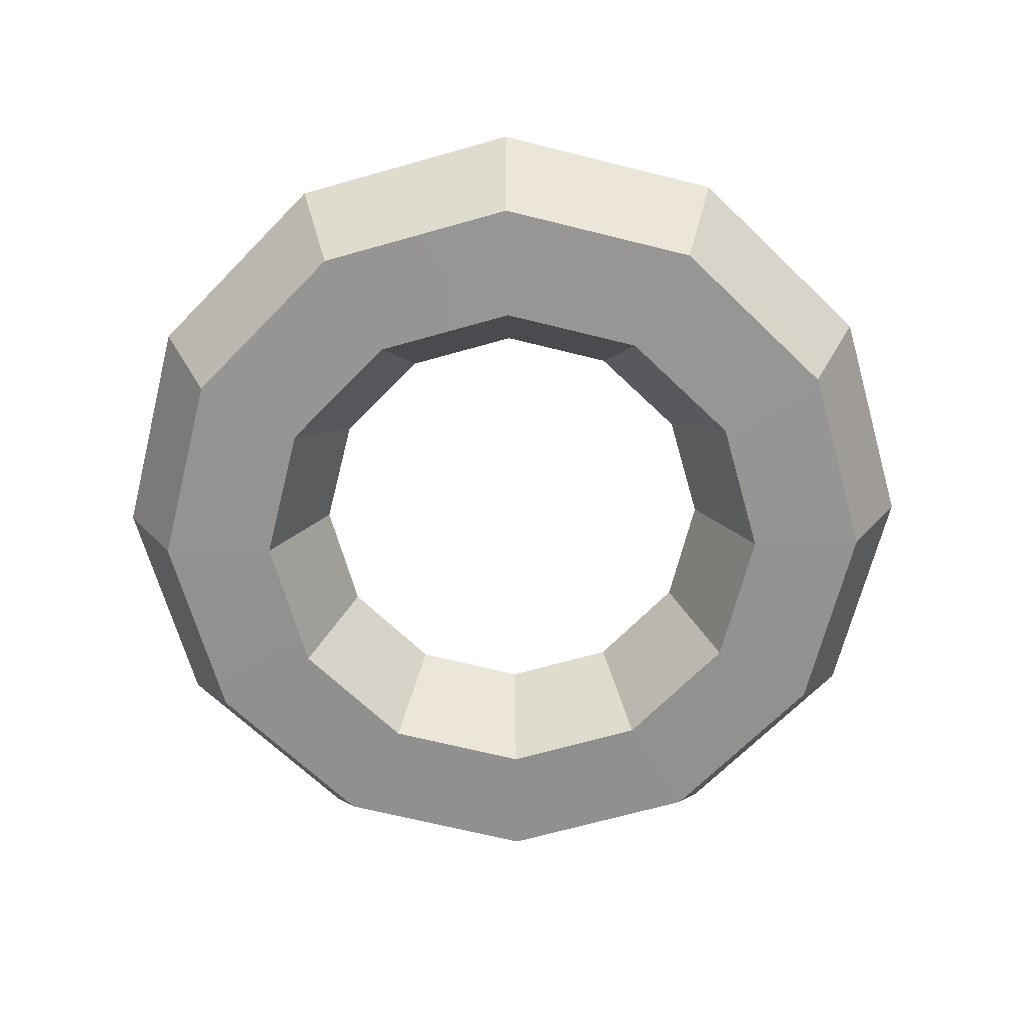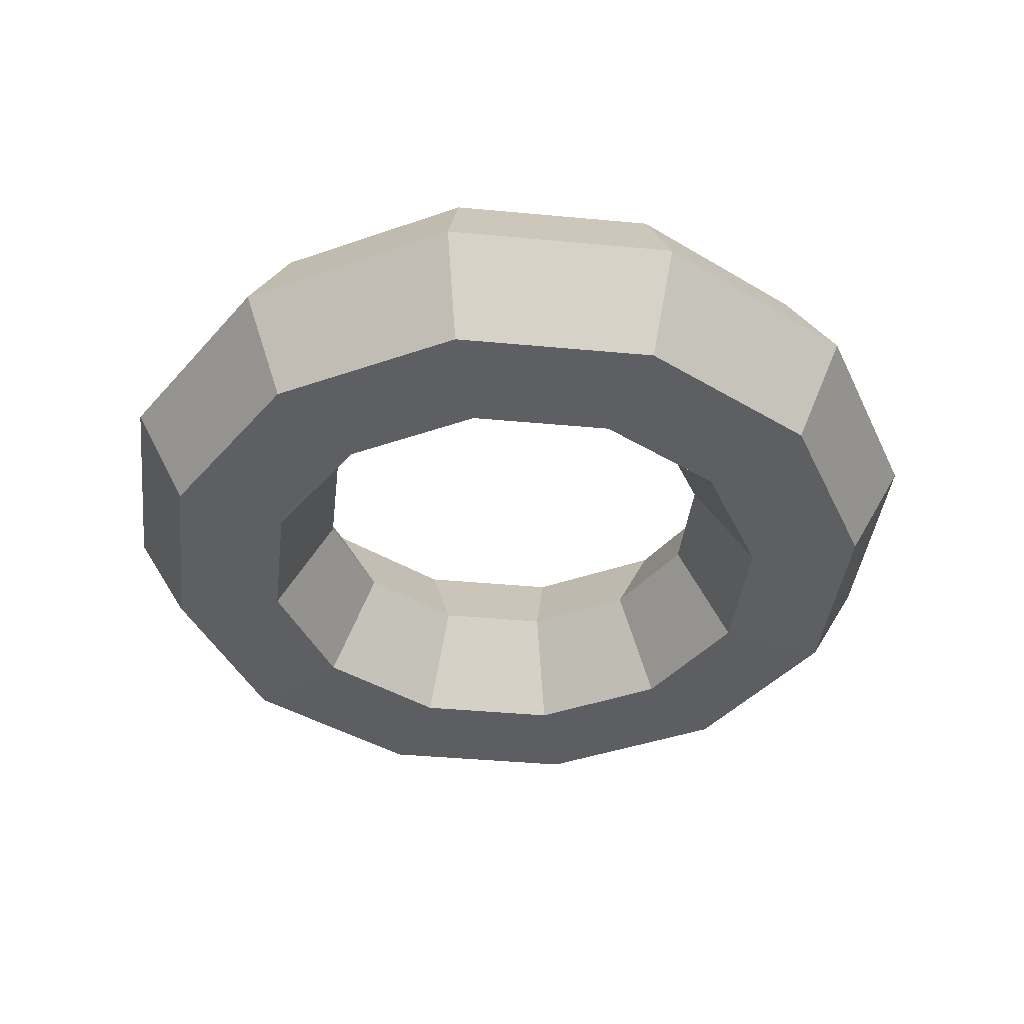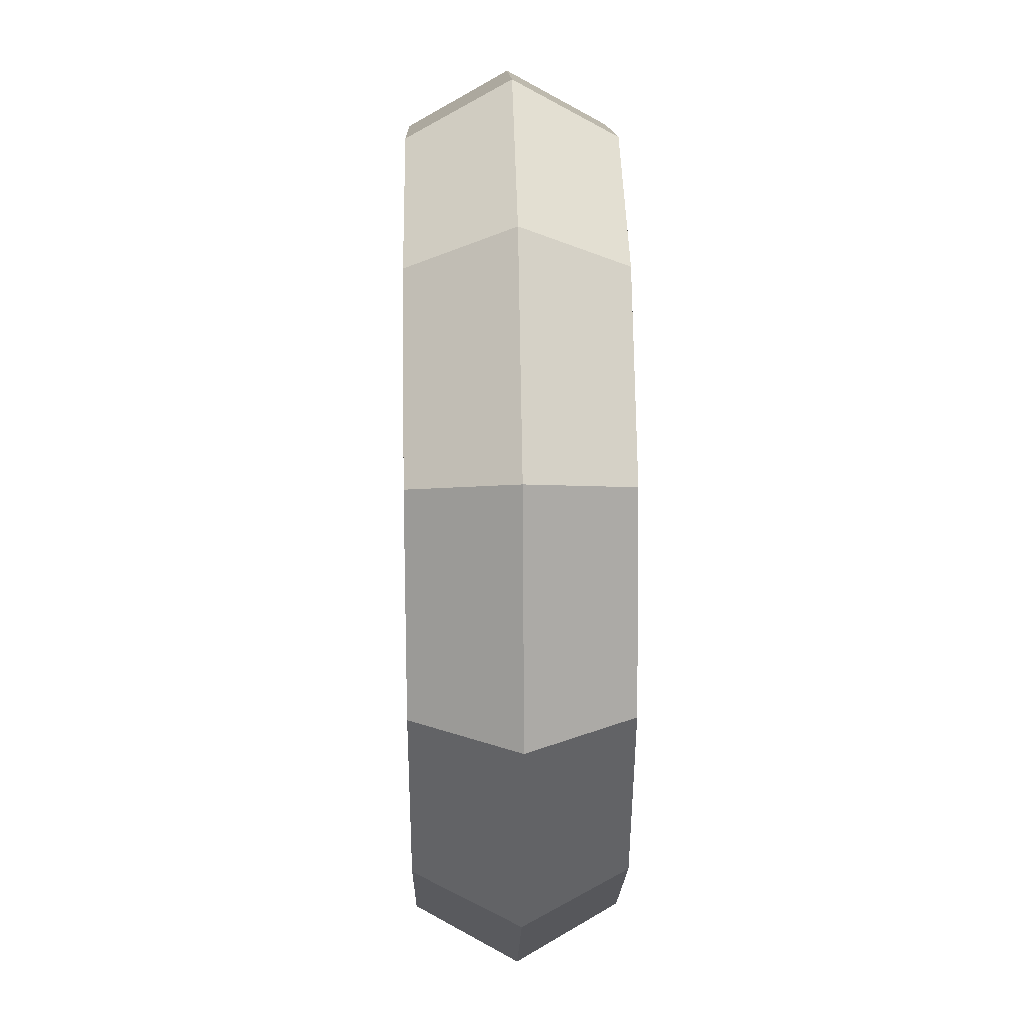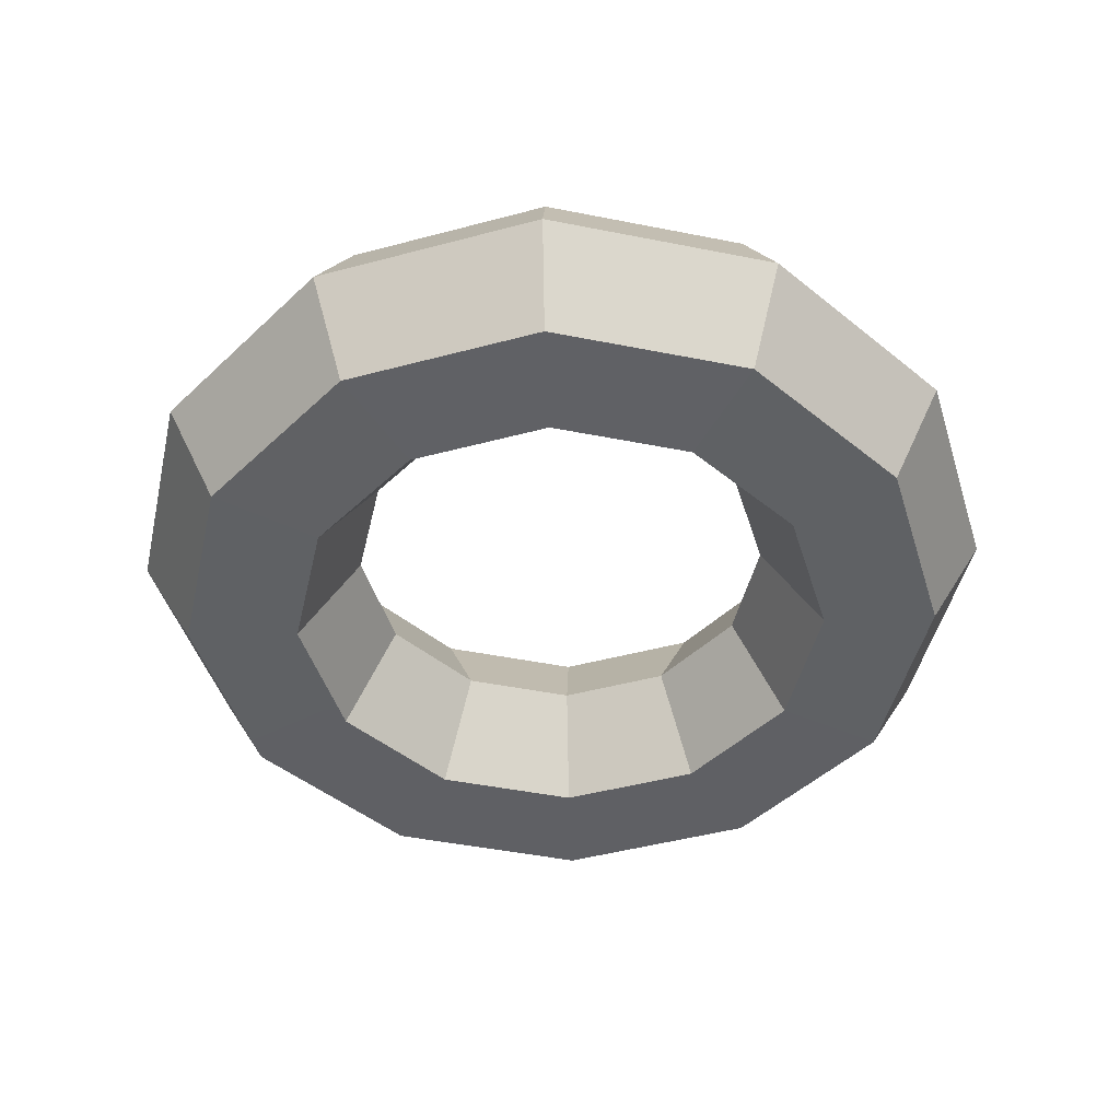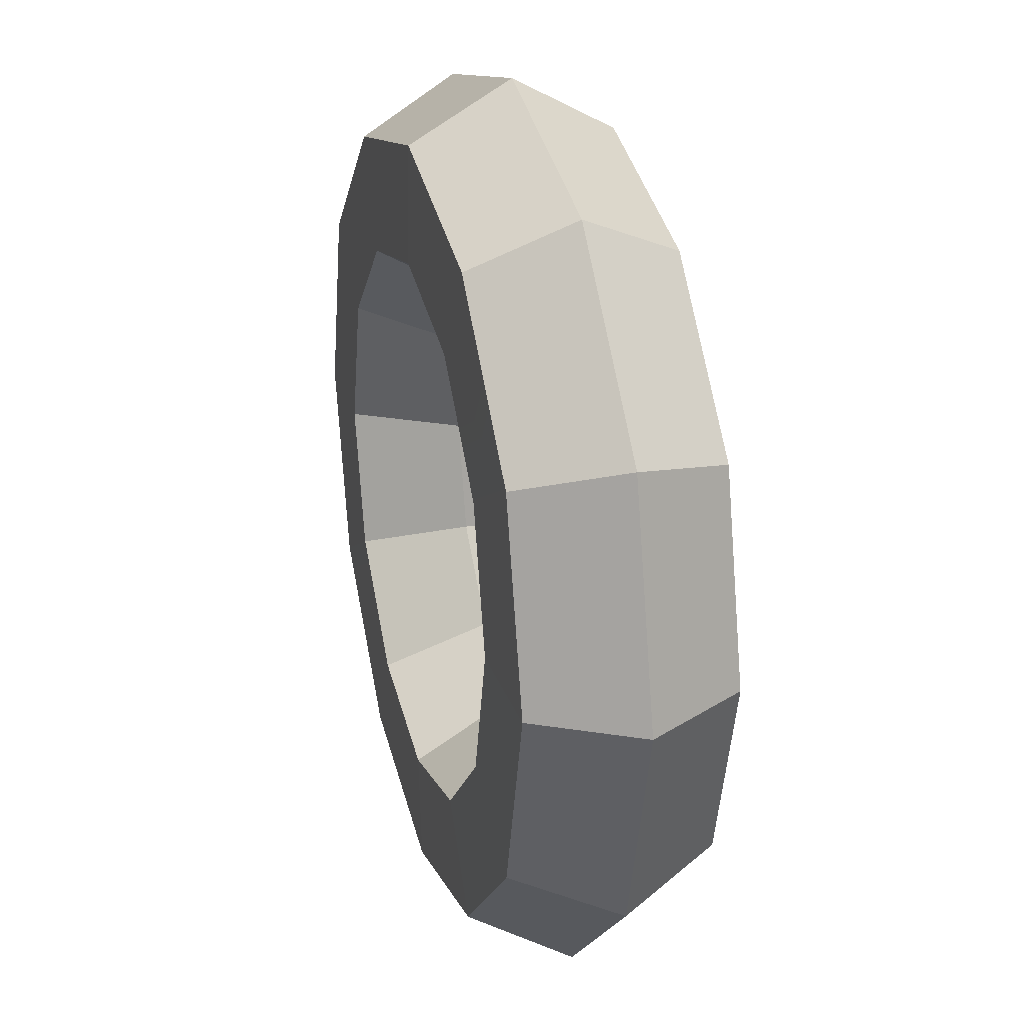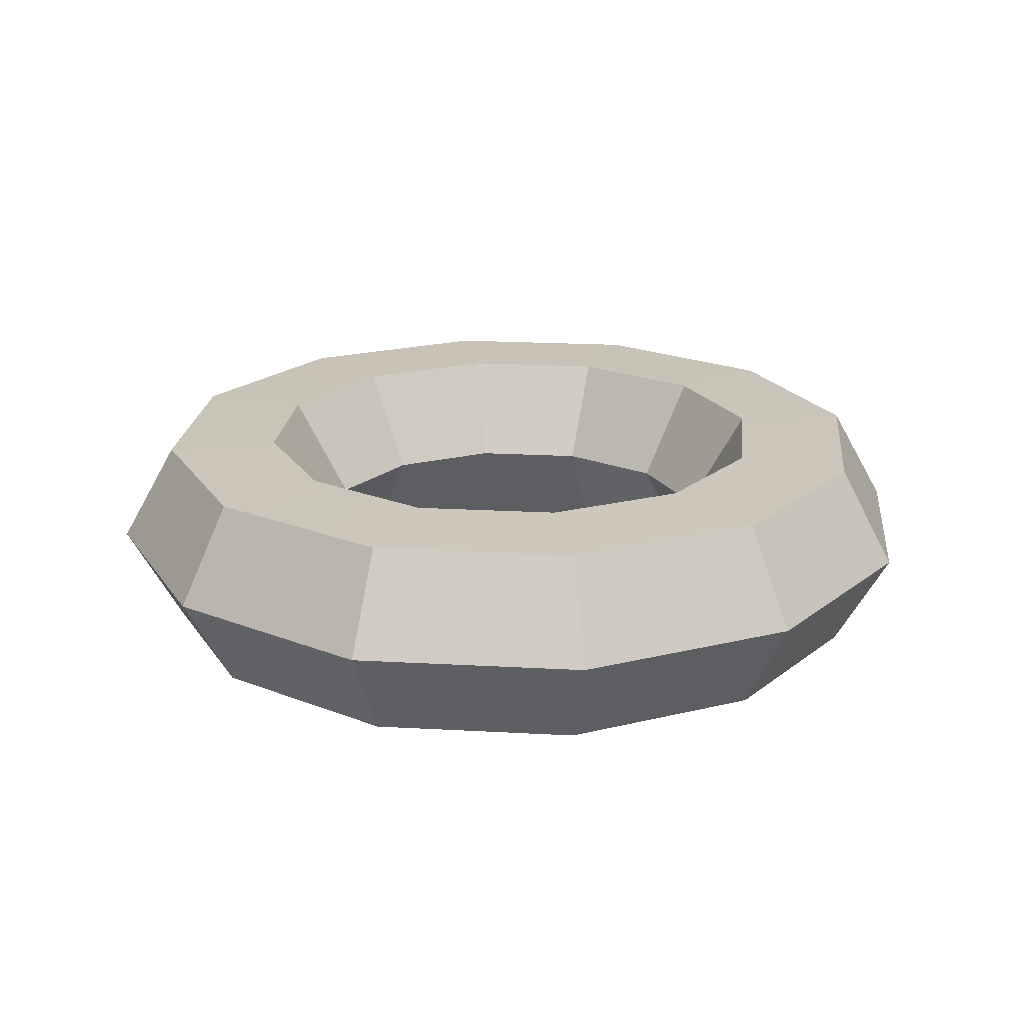
<metadata>
{"format":"obj","ext":"obj","renderer":"f3d","projection":"perspective","resolution":1024,"background":"white","views":[{"elev":-66.7,"azim":150.9,"up":"+Y"},{"elev":-40.2,"azim":-141.6,"up":"+Y"},{"elev":27.1,"azim":-91.3,"up":"+Z"},{"elev":-46.0,"azim":-27.9,"up":"+Y"},{"elev":26.6,"azim":74.5,"up":"+Z"},{"elev":20.6,"azim":-9.2,"up":"+Y"}]}
</metadata>
<code>
g lifebuoy
v -0.3955 9.275e-16 3.458e-08
v -0.346 0.08771 1.596e-08
v -0.2996 0.08771 0.173
v -0.3425 3.222e-08 0.1978
v -0.346 0.08771 1.596e-08
v -0.2438 0.08979 6.682e-09
v -0.2111 0.08979 0.1219
v -0.2996 0.08771 0.173
v -0.1219 0.08979 0.2111
v -0.173 0.08771 0.2996
v -0.2438 0.08979 6.682e-09
v -0.1906 4.558e-16 1.666e-08
v -0.165 1.552e-08 0.09528
v -0.2111 0.08979 0.1219
v -0.1906 4.558e-16 1.666e-08
v -0.2438 -0.08979 3.594e-08
v -0.2111 -0.08979 0.1219
v -0.165 1.552e-08 0.09528
v -0.2438 -0.08979 3.594e-08
v -0.346 -0.08771 4.453e-08
v -0.2996 -0.08771 0.173
v -0.2111 -0.08979 0.1219
v -0.3955 9.275e-16 3.458e-08
v -0.3425 3.222e-08 0.1978
v -0.2996 -0.08771 0.173
v -0.346 -0.08771 4.453e-08
v -0.3425 3.222e-08 0.1978
v -0.2996 0.08771 0.173
v -0.173 0.08771 0.2996
v -0.1978 5.581e-08 0.3425
v -0.2111 0.08979 0.1219
v -0.165 1.552e-08 0.09528
v -0.09528 2.689e-08 0.165
v -0.1219 0.08979 0.2111
v -0.165 1.552e-08 0.09528
v -0.2111 -0.08979 0.1219
v -0.1219 -0.08979 0.2111
v -0.09528 2.689e-08 0.165
v -0.2111 -0.08979 0.1219
v -0.2996 -0.08771 0.173
v -0.173 -0.08771 0.2996
v -0.1219 -0.08979 0.2111
v -0.2996 -0.08771 0.173
v -0.3425 3.222e-08 0.1978
v -0.1978 5.581e-08 0.3425
v -0.173 -0.08771 0.2996
v -0.1978 5.581e-08 0.3425
v -0.173 0.08771 0.2996
v -7.226e-09 0.08771 0.346
v 1.532e-08 6.444e-08 0.3955
v -0.173 0.08771 0.2996
v -0.1219 0.08979 0.2111
v -3.649e-09 0.08979 0.2438
v -7.226e-09 0.08771 0.346
v -0.1219 0.08979 0.2111
v -0.09528 2.689e-08 0.165
v -5.291e-09 3.105e-08 0.1906
v -3.649e-09 0.08979 0.2438
v -0.09528 2.689e-08 0.165
v -0.1219 -0.08979 0.2111
v -3.649e-09 -0.08979 0.2438
v -5.291e-09 3.105e-08 0.1906
v -0.1219 -0.08979 0.2111
v -0.173 -0.08771 0.2996
v -7.226e-09 -0.08771 0.346
v -3.649e-09 -0.08979 0.2438
v -0.173 -0.08771 0.2996
v -0.1978 5.581e-08 0.3425
v 1.532e-08 6.444e-08 0.3955
v -7.226e-09 -0.08771 0.346
v 1.532e-08 6.444e-08 0.3955
v -7.226e-09 0.08771 0.346
v 0.173 0.08771 0.2996
v 0.1978 5.581e-08 0.3425
v -7.226e-09 0.08771 0.346
v -3.649e-09 0.08979 0.2438
v 0.1219 0.08979 0.2111
v 0.173 0.08771 0.2996
v -3.649e-09 0.08979 0.2438
v -5.291e-09 3.105e-08 0.1906
v 0.09528 2.689e-08 0.165
v 0.1219 0.08979 0.2111
v -5.291e-09 3.105e-08 0.1906
v -3.649e-09 -0.08979 0.2438
v 0.1219 -0.08979 0.2111
v 0.09528 2.689e-08 0.165
v -3.649e-09 -0.08979 0.2438
v -7.226e-09 -0.08771 0.346
v 0.173 -0.08771 0.2996
v 0.1219 -0.08979 0.2111
v 0.2996 -0.08771 0.173
v 0.2111 -0.08979 0.1219
v -7.226e-09 -0.08771 0.346
v 1.532e-08 6.444e-08 0.3955
v 0.1978 5.581e-08 0.3425
v 0.173 -0.08771 0.2996
v 0.1978 5.581e-08 0.3425
v 0.173 0.08771 0.2996
v 0.2996 0.08771 0.173
v 0.3425 3.222e-08 0.1978
v 0.173 0.08771 0.2996
v 0.1219 0.08979 0.2111
v 0.2111 0.08979 0.1219
v 0.2996 0.08771 0.173
v 0.1219 0.08979 0.2111
v 0.09528 2.689e-08 0.165
v 0.165 1.552e-08 0.09528
v 0.2111 0.08979 0.1219
v 0.09528 2.689e-08 0.165
v 0.1219 -0.08979 0.2111
v 0.2111 -0.08979 0.1219
v 0.165 1.552e-08 0.09528
v 0.173 -0.08771 0.2996
v 0.1978 5.581e-08 0.3425
v 0.3425 3.222e-08 0.1978
v 0.2996 -0.08771 0.173
v 0.3425 3.222e-08 0.1978
v 0.2996 0.08771 0.173
v 0.346 0.08771 -5.195e-09
v 0.3955 2.645e-15 1.744e-09
v 0.2996 0.08771 0.173
v 0.2111 0.08979 0.1219
v 0.2438 0.08979 -1.627e-08
v 0.346 0.08771 -5.195e-09
v 0.2111 0.08979 0.1219
v 0.165 1.552e-08 0.09528
v 0.1906 7.693e-16 -1.998e-09
v 0.2438 0.08979 -1.627e-08
v 0.165 1.552e-08 0.09528
v 0.2111 -0.08979 0.1219
v 0.2438 -0.08979 1.299e-08
v 0.1906 7.693e-16 -1.998e-09
v 0.2111 -0.08979 0.1219
v 0.2996 -0.08771 0.173
v 0.346 -0.08771 1.355e-08
v 0.2438 -0.08979 1.299e-08
v 0.2996 -0.08771 0.173
v 0.3425 3.222e-08 0.1978
v 0.3955 2.645e-15 1.744e-09
v 0.346 -0.08771 1.355e-08
v 0.3955 2.645e-15 1.744e-09
v 0.346 0.08771 -5.195e-09
v 0.2996 0.08771 -0.173
v 0.3425 -3.222e-08 -0.1978
v 0.346 0.08771 -5.195e-09
v 0.2438 0.08979 -1.627e-08
v 0.2111 0.08979 -0.1219
v 0.2996 0.08771 -0.173
v 0.2438 0.08979 -1.627e-08
v 0.1906 7.693e-16 -1.998e-09
v 0.165 -1.552e-08 -0.09528
v 0.2111 0.08979 -0.1219
v 0.1906 7.693e-16 -1.998e-09
v 0.2438 -0.08979 1.299e-08
v 0.2111 -0.08979 -0.1219
v 0.165 -1.552e-08 -0.09528
v 0.2438 -0.08979 1.299e-08
v 0.346 -0.08771 1.355e-08
v 0.2996 -0.08771 -0.173
v 0.2111 -0.08979 -0.1219
v 0.173 -0.08771 -0.2996
v 0.1219 -0.08979 -0.2111
v 0.346 -0.08771 1.355e-08
v 0.3955 2.645e-15 1.744e-09
v 0.3425 -3.222e-08 -0.1978
v 0.2996 -0.08771 -0.173
v 0.3425 -3.222e-08 -0.1978
v 0.2996 0.08771 -0.173
v 0.173 0.08771 -0.2996
v 0.1978 -5.581e-08 -0.3425
v 0.2996 0.08771 -0.173
v 0.2111 0.08979 -0.1219
v 0.1219 0.08979 -0.2111
v 0.173 0.08771 -0.2996
v 0.2111 0.08979 -0.1219
v 0.165 -1.552e-08 -0.09528
v 0.09528 -2.689e-08 -0.165
v 0.1219 0.08979 -0.2111
v 0.165 -1.552e-08 -0.09528
v 0.2111 -0.08979 -0.1219
v 0.1219 -0.08979 -0.2111
v 0.09528 -2.689e-08 -0.165
v 0.2996 -0.08771 -0.173
v 0.3425 -3.222e-08 -0.1978
v 0.1978 -5.581e-08 -0.3425
v 0.173 -0.08771 -0.2996
v 0.1978 -5.581e-08 -0.3425
v 0.173 0.08771 -0.2996
v -6.772e-08 0.08771 -0.346
v -5.384e-08 -6.444e-08 -0.3955
v 0.173 0.08771 -0.2996
v 0.1219 0.08979 -0.2111
v -4.623e-08 0.08979 -0.2438
v -6.772e-08 0.08771 -0.346
v 0.1219 0.08979 -0.2111
v 0.09528 -2.689e-08 -0.165
v -3.861e-08 -3.105e-08 -0.1906
v -4.623e-08 0.08979 -0.2438
v 0.09528 -2.689e-08 -0.165
v 0.1219 -0.08979 -0.2111
v -4.627e-08 -0.08979 -0.2438
v -3.861e-08 -3.105e-08 -0.1906
v 0.1219 -0.08979 -0.2111
v 0.173 -0.08771 -0.2996
v -6.772e-08 -0.08771 -0.346
v -4.627e-08 -0.08979 -0.2438
v 0.173 -0.08771 -0.2996
v 0.1978 -5.581e-08 -0.3425
v -5.384e-08 -6.444e-08 -0.3955
v -6.772e-08 -0.08771 -0.346
v -5.384e-08 -6.444e-08 -0.3955
v -6.772e-08 0.08771 -0.346
v -0.173 0.08771 -0.2996
v -0.1978 -5.581e-08 -0.3425
v -6.772e-08 0.08771 -0.346
v -4.623e-08 0.08979 -0.2438
v -0.1219 0.08979 -0.2111
v -0.173 0.08771 -0.2996
v -0.2111 0.08979 -0.1219
v -0.2996 0.08771 -0.173
v -4.623e-08 0.08979 -0.2438
v -3.861e-08 -3.105e-08 -0.1906
v -0.09528 -2.689e-08 -0.165
v -0.1219 0.08979 -0.2111
v -3.861e-08 -3.105e-08 -0.1906
v -4.627e-08 -0.08979 -0.2438
v -0.1219 -0.08979 -0.2111
v -0.09528 -2.689e-08 -0.165
v -4.627e-08 -0.08979 -0.2438
v -6.772e-08 -0.08771 -0.346
v -0.173 -0.08771 -0.2996
v -0.1219 -0.08979 -0.2111
v -0.2996 -0.08771 -0.173
v -0.2111 -0.08979 -0.1219
v -6.772e-08 -0.08771 -0.346
v -5.384e-08 -6.444e-08 -0.3955
v -0.1978 -5.581e-08 -0.3425
v -0.173 -0.08771 -0.2996
v -0.1978 -5.581e-08 -0.3425
v -0.173 0.08771 -0.2996
v -0.2996 0.08771 -0.173
v -0.3425 -3.222e-08 -0.1978
v -0.1219 0.08979 -0.2111
v -0.09528 -2.689e-08 -0.165
v -0.165 -1.552e-08 -0.09528
v -0.2111 0.08979 -0.1219
v -0.09528 -2.689e-08 -0.165
v -0.1219 -0.08979 -0.2111
v -0.2111 -0.08979 -0.1219
v -0.165 -1.552e-08 -0.09528
v -0.173 -0.08771 -0.2996
v -0.1978 -5.581e-08 -0.3425
v -0.3425 -3.222e-08 -0.1978
v -0.2996 -0.08771 -0.173
v -0.3425 -3.222e-08 -0.1978
v -0.2996 0.08771 -0.173
v -0.346 0.08771 1.596e-08
v -0.3955 9.275e-16 3.458e-08
v -0.2996 0.08771 -0.173
v -0.2111 0.08979 -0.1219
v -0.2438 0.08979 6.682e-09
v -0.346 0.08771 1.596e-08
v -0.2111 0.08979 -0.1219
v -0.165 -1.552e-08 -0.09528
v -0.1906 4.558e-16 1.666e-08
v -0.2438 0.08979 6.682e-09
v -0.165 -1.552e-08 -0.09528
v -0.2111 -0.08979 -0.1219
v -0.2438 -0.08979 3.594e-08
v -0.1906 4.558e-16 1.666e-08
v -0.2111 -0.08979 -0.1219
v -0.2996 -0.08771 -0.173
v -0.346 -0.08771 4.453e-08
v -0.2438 -0.08979 3.594e-08
v -0.2996 -0.08771 -0.173
v -0.3425 -3.222e-08 -0.1978
v -0.3955 9.275e-16 3.458e-08
v -0.346 -0.08771 4.453e-08
f 2 1 3
f 3 1 4
f 6 5 7
f 7 5 8
f 7 8 9
f 9 8 10
f 12 11 13
f 13 11 14
f 16 15 17
f 17 15 18
f 20 19 21
f 21 19 22
f 24 23 25
f 25 23 26
f 28 27 29
f 29 27 30
f 32 31 33
f 33 31 34
f 36 35 37
f 37 35 38
f 40 39 41
f 41 39 42
f 44 43 45
f 45 43 46
f 48 47 49
f 49 47 50
f 52 51 53
f 53 51 54
f 56 55 57
f 57 55 58
f 60 59 61
f 61 59 62
f 64 63 65
f 65 63 66
f 68 67 69
f 69 67 70
f 72 71 73
f 73 71 74
f 76 75 77
f 77 75 78
f 80 79 81
f 81 79 82
f 84 83 85
f 85 83 86
f 88 87 89
f 89 87 90
f 89 90 91
f 91 90 92
f 94 93 95
f 95 93 96
f 98 97 99
f 99 97 100
f 102 101 103
f 103 101 104
f 106 105 107
f 107 105 108
f 110 109 111
f 111 109 112
f 114 113 115
f 115 113 116
f 118 117 119
f 119 117 120
f 122 121 123
f 123 121 124
f 126 125 127
f 127 125 128
f 130 129 131
f 131 129 132
f 134 133 135
f 135 133 136
f 138 137 139
f 139 137 140
f 142 141 143
f 143 141 144
f 146 145 147
f 147 145 148
f 150 149 151
f 151 149 152
f 154 153 155
f 155 153 156
f 158 157 159
f 159 157 160
f 159 160 161
f 161 160 162
f 164 163 165
f 165 163 166
f 168 167 169
f 169 167 170
f 172 171 173
f 173 171 174
f 176 175 177
f 177 175 178
f 180 179 181
f 181 179 182
f 184 183 185
f 185 183 186
f 188 187 189
f 189 187 190
f 192 191 193
f 193 191 194
f 196 195 197
f 197 195 198
f 200 199 201
f 201 199 202
f 204 203 205
f 205 203 206
f 208 207 209
f 209 207 210
f 212 211 213
f 213 211 214
f 216 215 217
f 217 215 218
f 217 218 219
f 219 218 220
f 222 221 223
f 223 221 224
f 226 225 227
f 227 225 228
f 230 229 231
f 231 229 232
f 231 232 233
f 233 232 234
f 236 235 237
f 237 235 238
f 240 239 241
f 241 239 242
f 244 243 245
f 245 243 246
f 248 247 249
f 249 247 250
f 252 251 253
f 253 251 254
f 256 255 257
f 257 255 258
f 260 259 261
f 261 259 262
f 264 263 265
f 265 263 266
f 268 267 269
f 269 267 270
f 272 271 273
f 273 271 274
f 276 275 277
f 277 275 278

</code>
